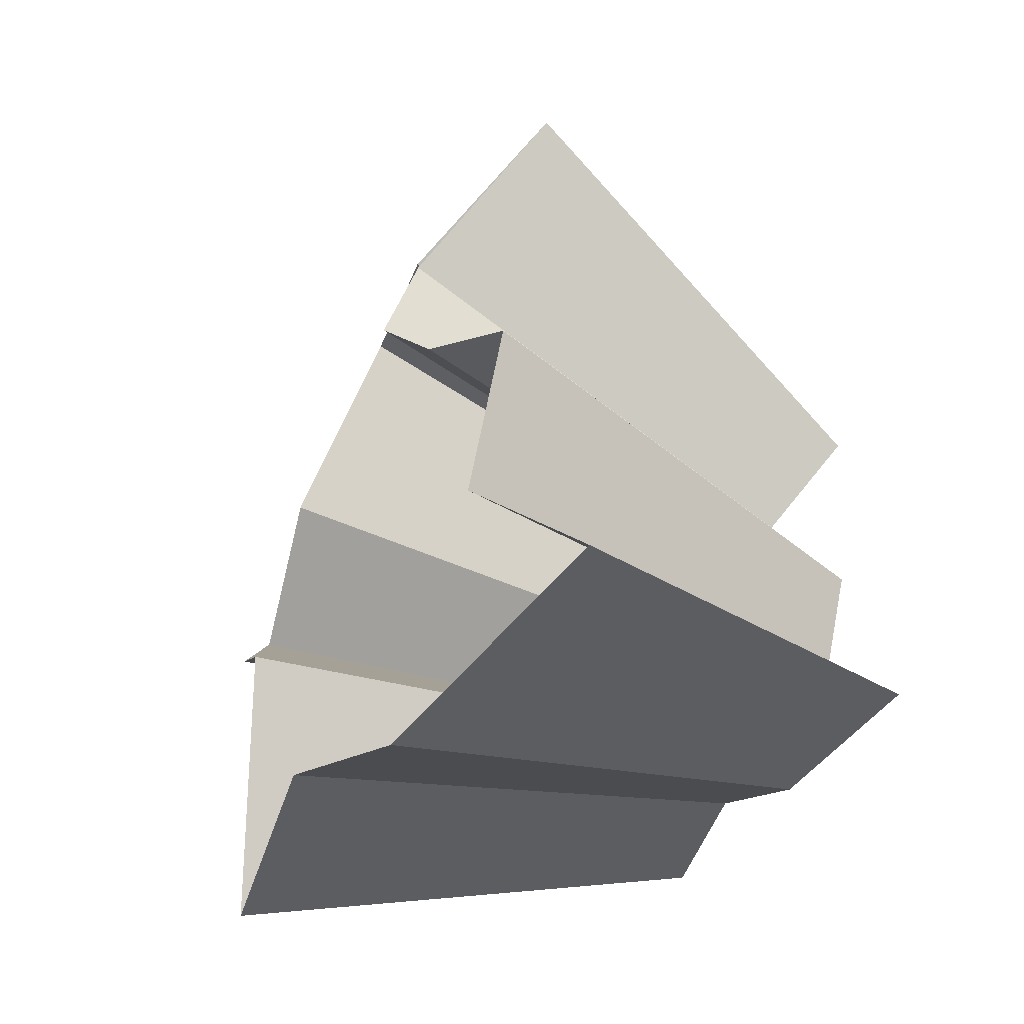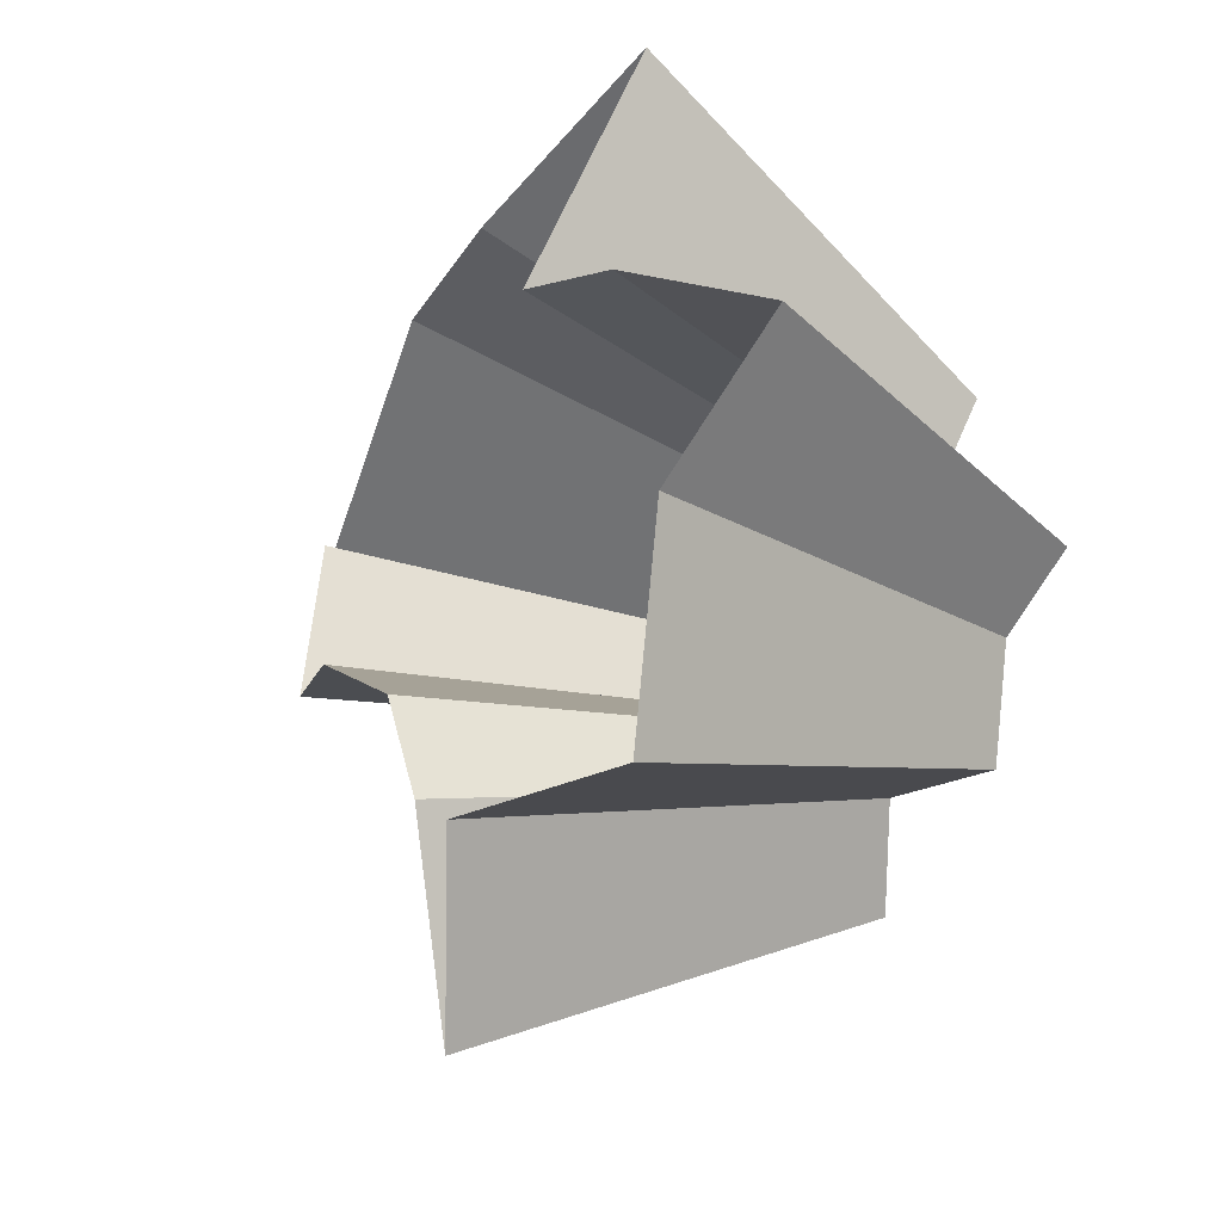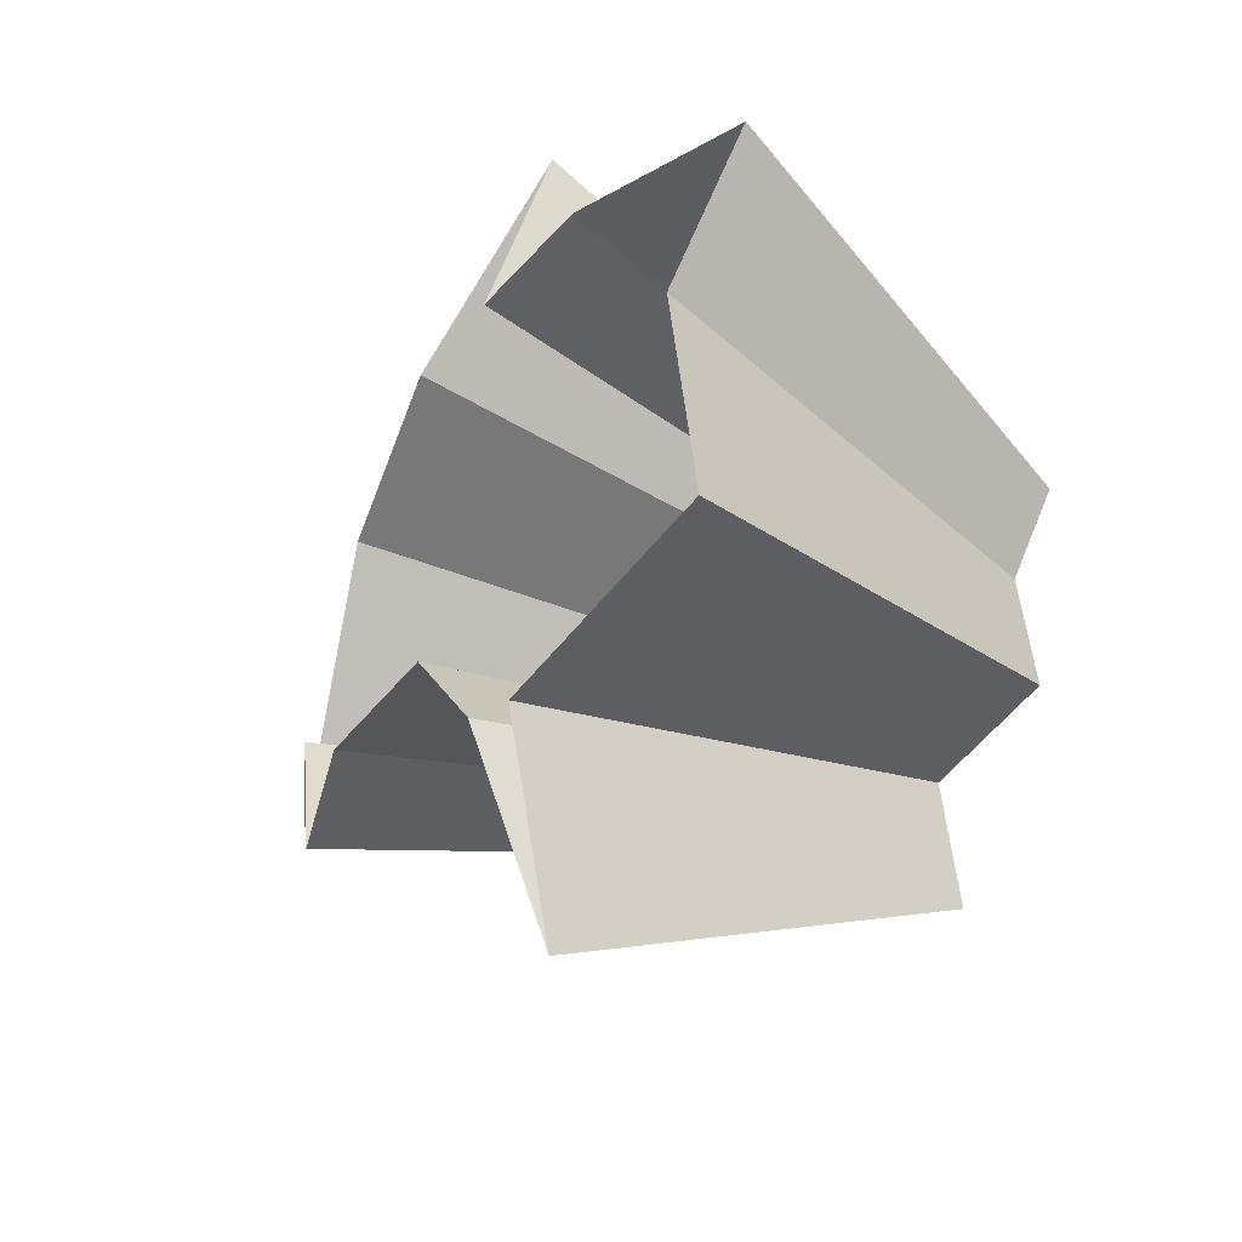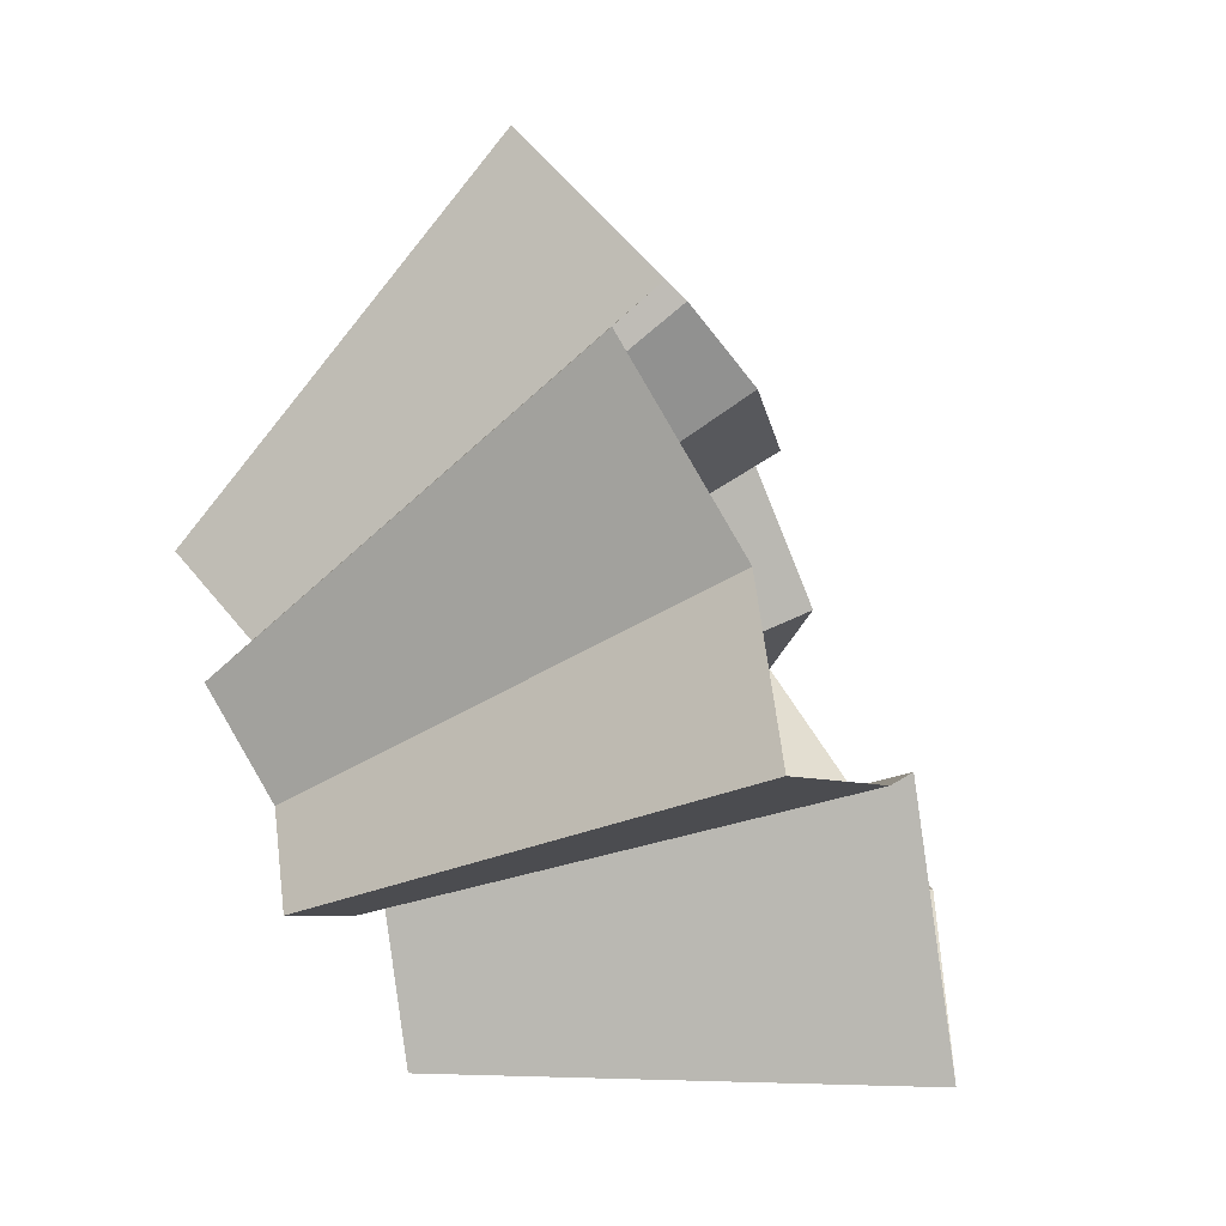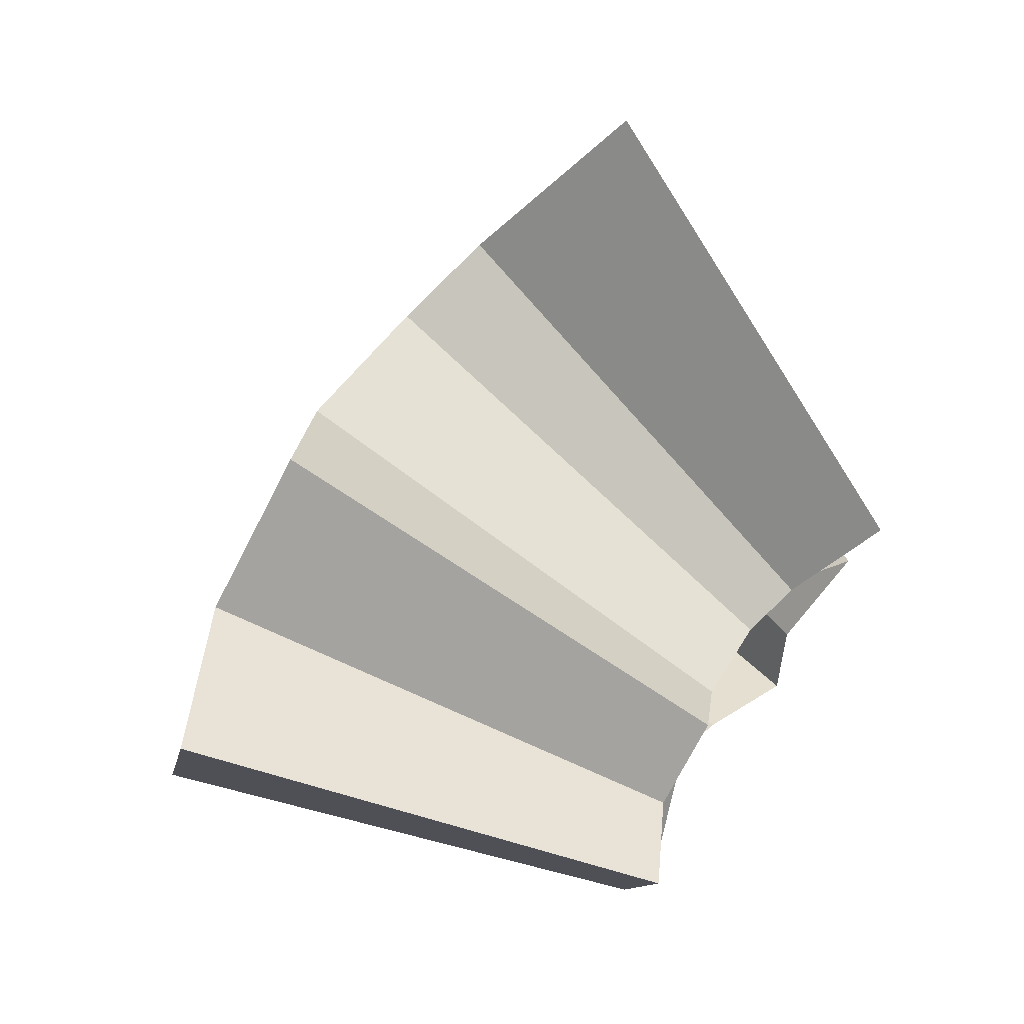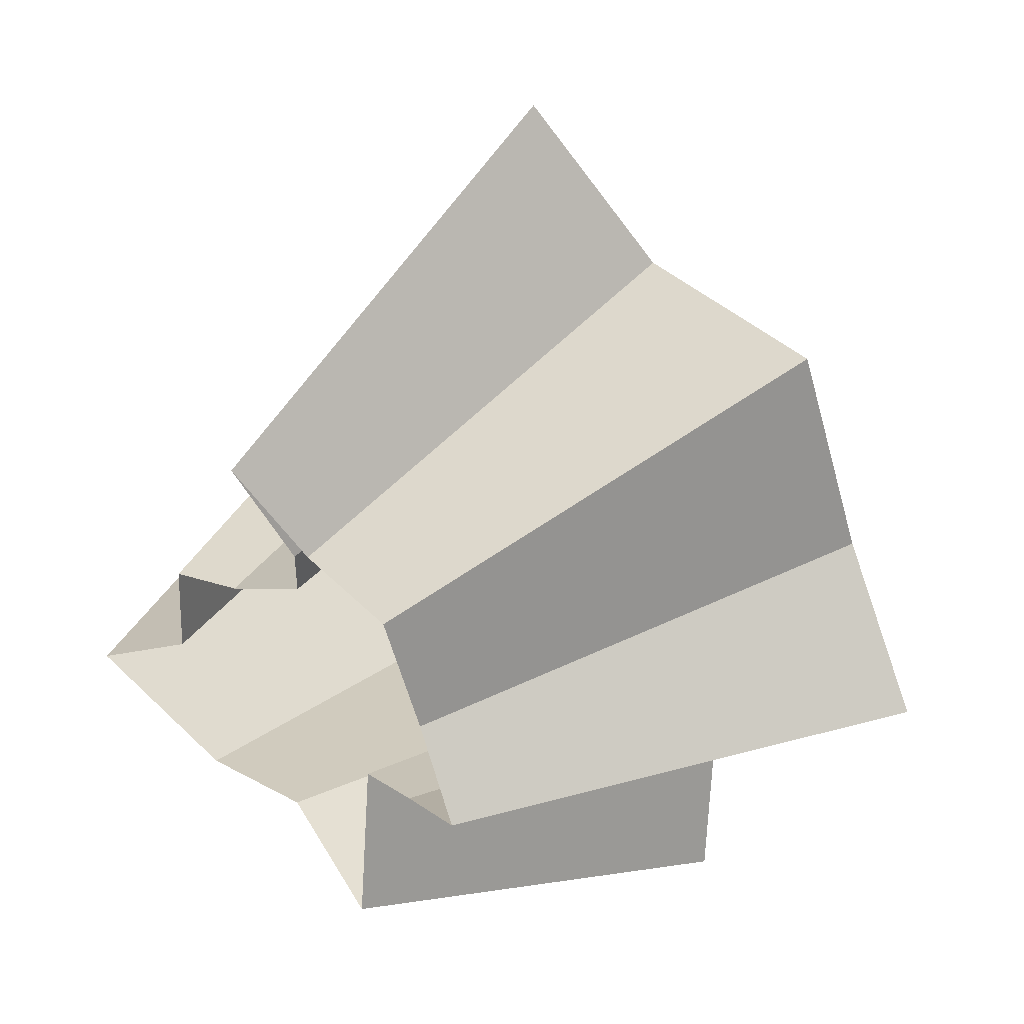
<metadata>
{"format":"obj","ext":"obj","renderer":"f3d","projection":"perspective","resolution":1024,"background":"white","views":[{"elev":5.6,"azim":-46.6,"up":"+Z"},{"elev":75.1,"azim":35.2,"up":"+Y"},{"elev":45.2,"azim":23.6,"up":"+Y"},{"elev":-9.3,"azim":158.4,"up":"+Z"},{"elev":32.1,"azim":-5.3,"up":"+Z"},{"elev":4.0,"azim":108.0,"up":"+Z"}]}
</metadata>
<code>
g shard11
v -0.2122 0.2014 0.3194
v -0.382 0.3626 0.5749
v -0.485 0.402 0.4616
v -0.2694 0.2234 0.2564
v -0.2538 0.2397 0.2579
v -0.4568 0.4315 0.4641
v -0.382 0.3626 0.5749
v -0.2122 0.2014 0.3194
v -0.2056 0.3138 0.2192
v -0.3701 0.5648 0.3946
v -0.4568 0.4315 0.4641
v -0.2538 0.2397 0.2579
v -0.2478 0.3241 0.145
v -0.4461 0.5834 0.261
v -0.3701 0.5648 0.3946
v -0.2056 0.3138 0.2192
v -0.2481 0.3468 0.07817
v -0.4465 0.6243 0.1407
v -0.4461 0.5834 0.261
v -0.2478 0.3241 0.145
v -0.3094 0.2933 0.08296
v -0.557 0.5279 0.1493
v -0.4465 0.6243 0.1407
v -0.2481 0.3468 0.07817
v -0.3959 0.01234 0.1632
v -0.7126 0.0222 0.2938
v -0.7311 0.179 0.1519
v -0.4062 0.09943 0.08438
v -0.3829 0.08268 0.1767
v -0.6892 0.1488 0.318
v -0.7126 0.0222 0.2938
v -0.3959 0.01234 0.1632
v -0.4062 0.09943 0.08438
v -0.7311 0.179 0.1519
v -0.695 0.3148 0.1076
v -0.3861 0.1749 0.05977
v -0.3404 0.1454 0.2251
v -0.6127 0.2617 0.4052
v -0.6325 0.1712 0.4202
v -0.3514 0.09511 0.2334
v -0.3514 0.09511 0.2334
v -0.6325 0.1712 0.4202
v -0.6892 0.1488 0.318
v -0.3829 0.08268 0.1767
v -0.3009 0.212 0.2305
v -0.5417 0.3816 0.4149
v -0.6127 0.2617 0.4052
v -0.3404 0.1454 0.2251
v -0.2694 0.2234 0.2564
v -0.485 0.402 0.4616
v -0.5417 0.3816 0.4149
v -0.3009 0.212 0.2305
v -0.3861 0.1749 0.05977
v -0.695 0.3148 0.1076
v -0.6506 0.4257 -0.02147
v -0.3614 0.2365 -0.01193
v -0.3614 0.2365 -0.01193
v -0.6506 0.4257 -0.02147
v -0.6126 0.4498 0.1676
v -0.3403 0.2499 0.09312
v -0.3403 0.2499 0.09312
v -0.6126 0.4498 0.1676
v -0.557 0.5279 0.1493
v -0.3094 0.2933 0.08296
g shard11_0
f 3 2 1
f 4 3 1
f 7 6 5
f 8 7 5
f 11 10 9
f 12 11 9
f 15 14 13
f 16 15 13
f 19 18 17
f 20 19 17
f 23 22 21
f 24 23 21
f 27 26 25
f 28 27 25
f 31 30 29
f 32 31 29
f 35 34 33
f 36 35 33
f 39 38 37
f 40 39 37
f 43 42 41
f 44 43 41
f 47 46 45
f 48 47 45
f 51 50 49
f 52 51 49
f 55 54 53
f 56 55 53
f 59 58 57
f 60 59 57
f 63 62 61
f 64 63 61

</code>
